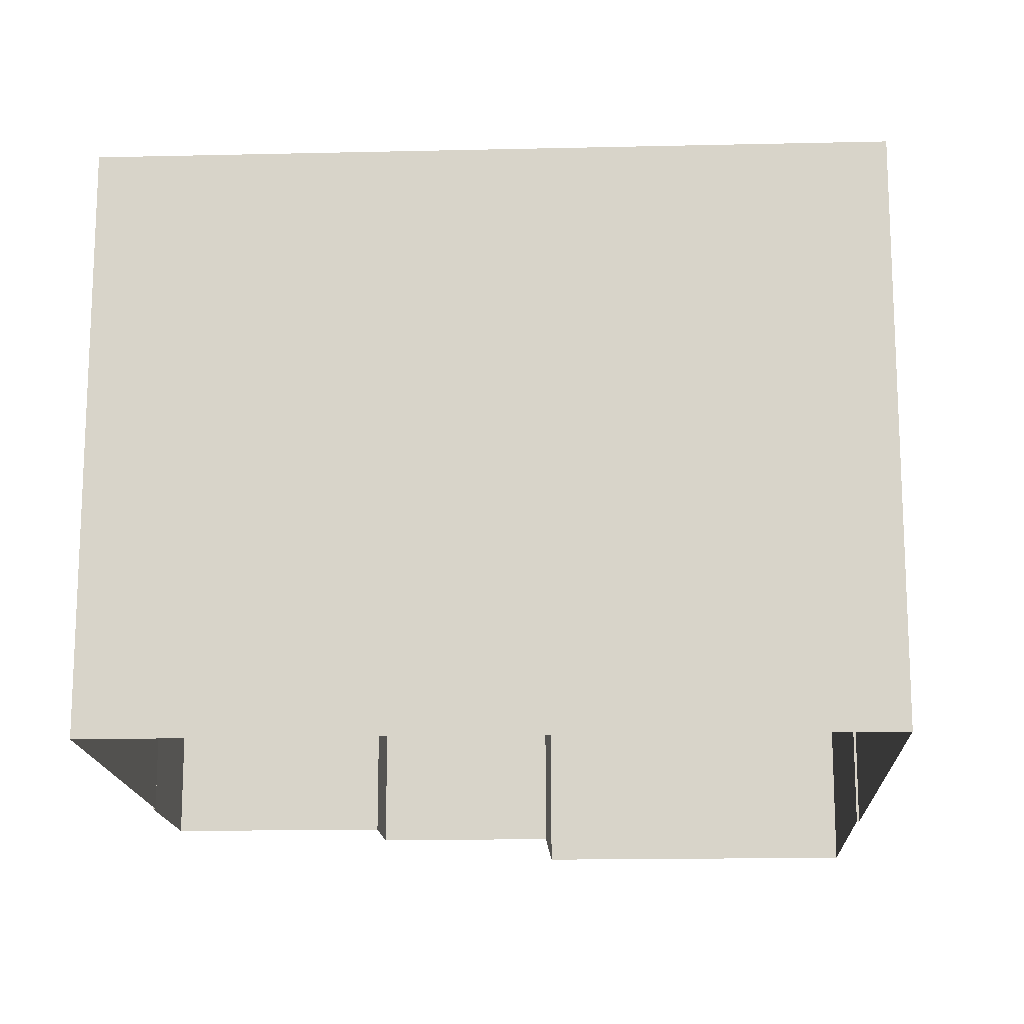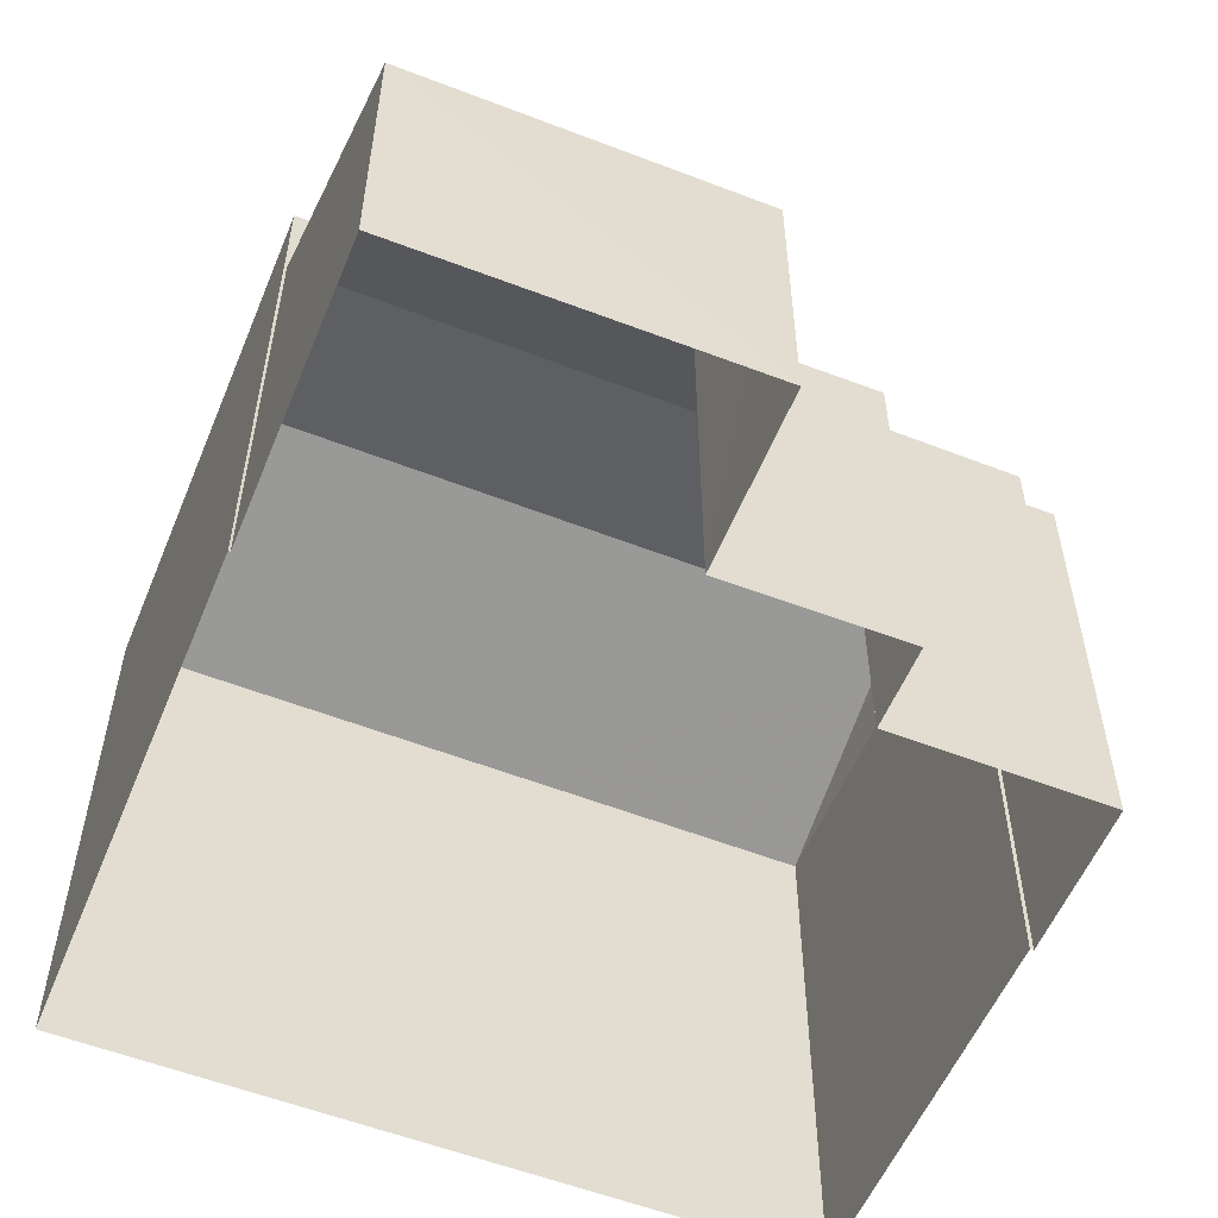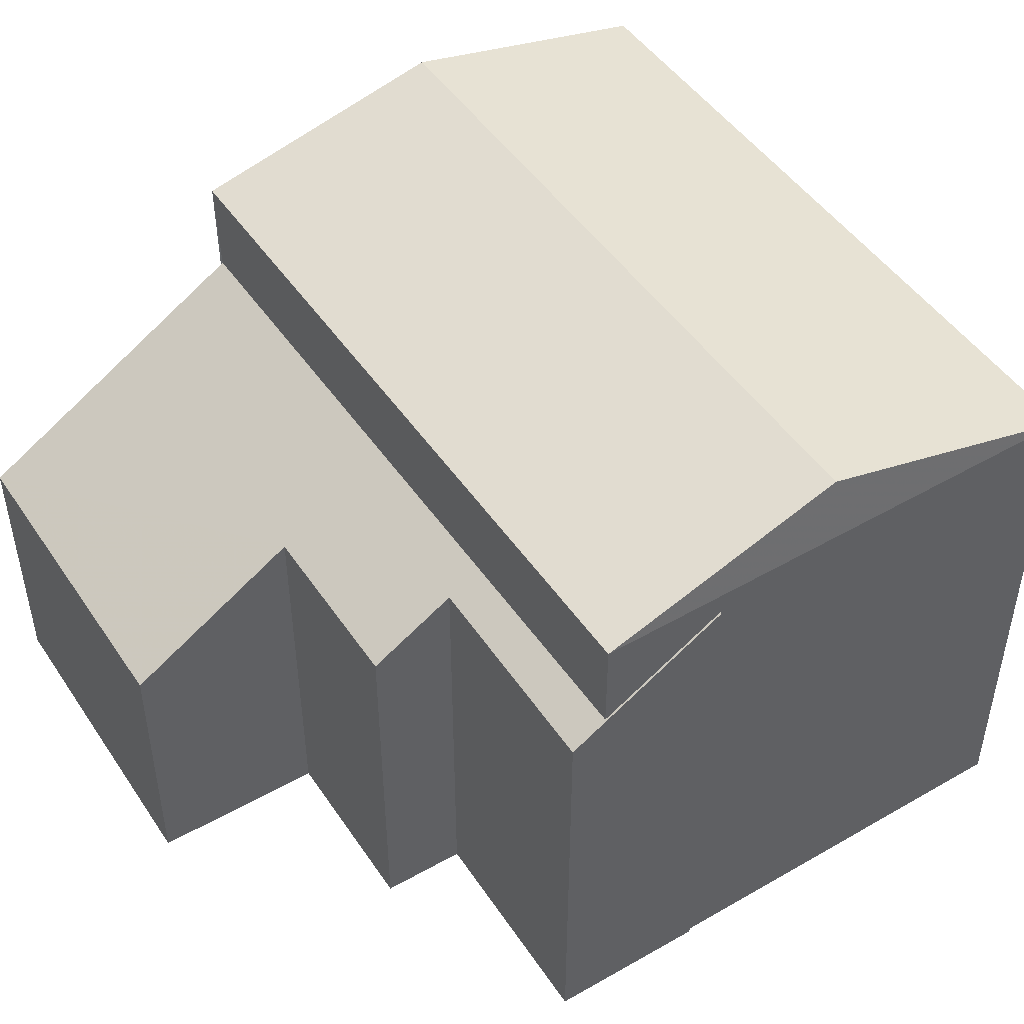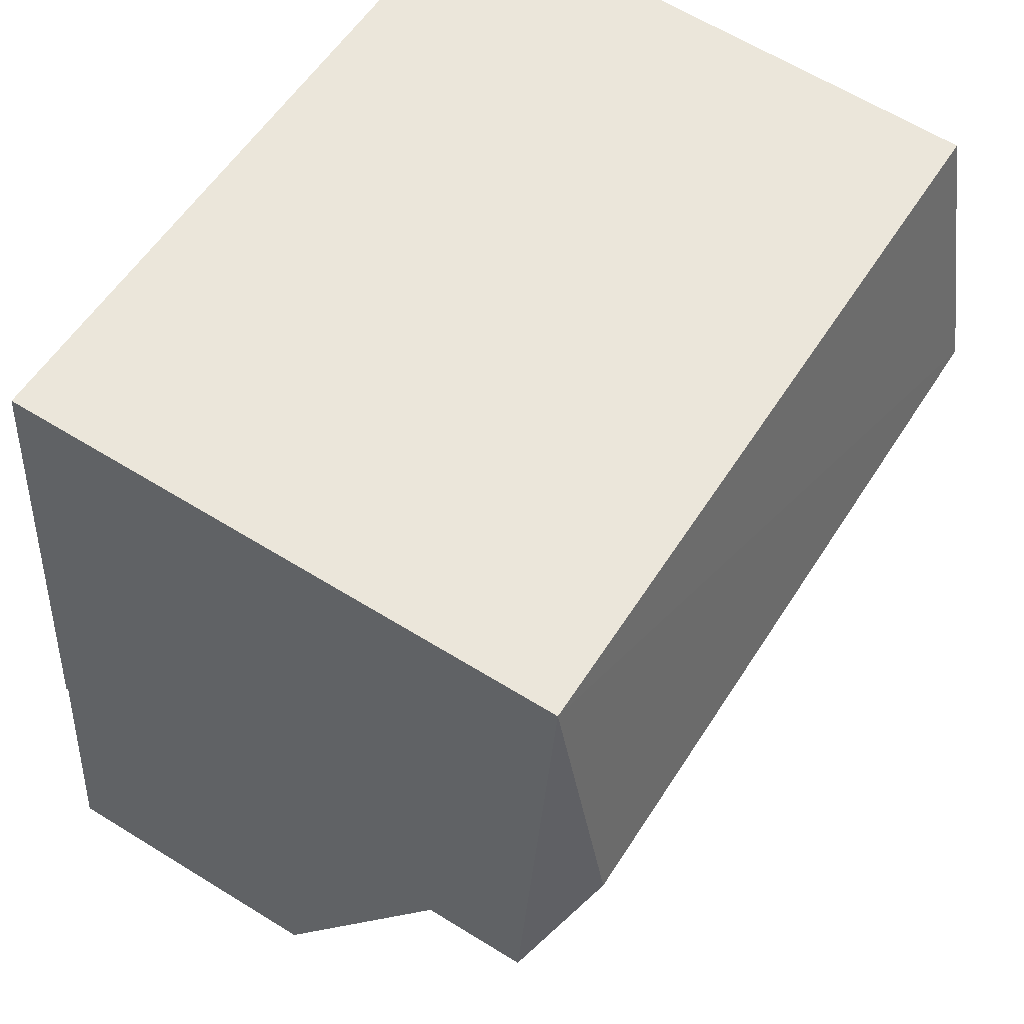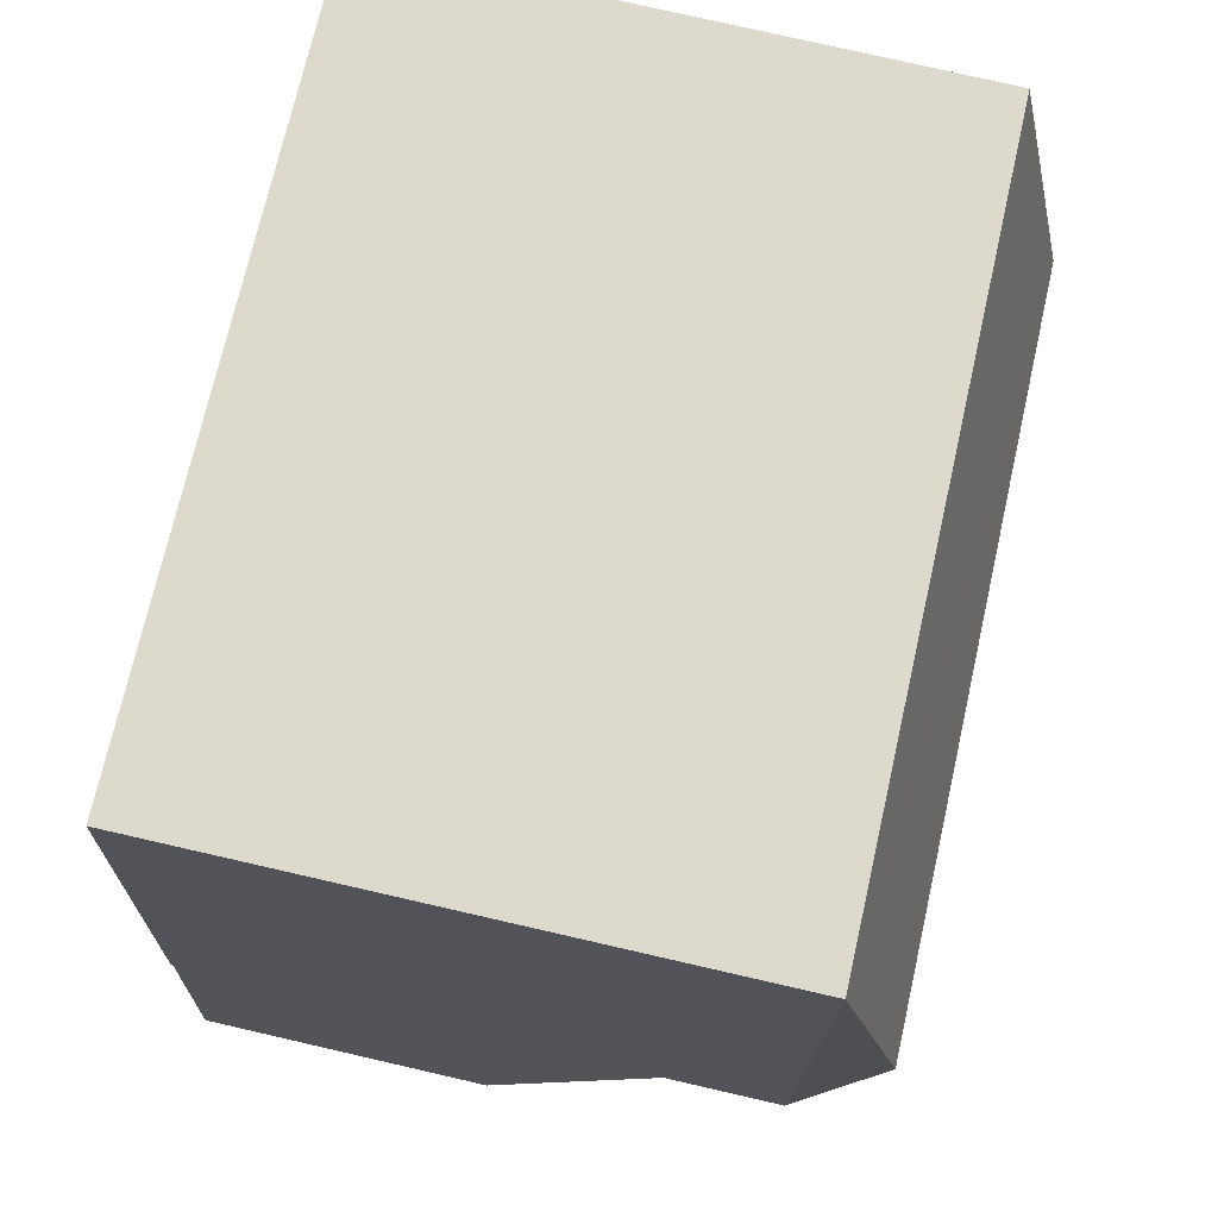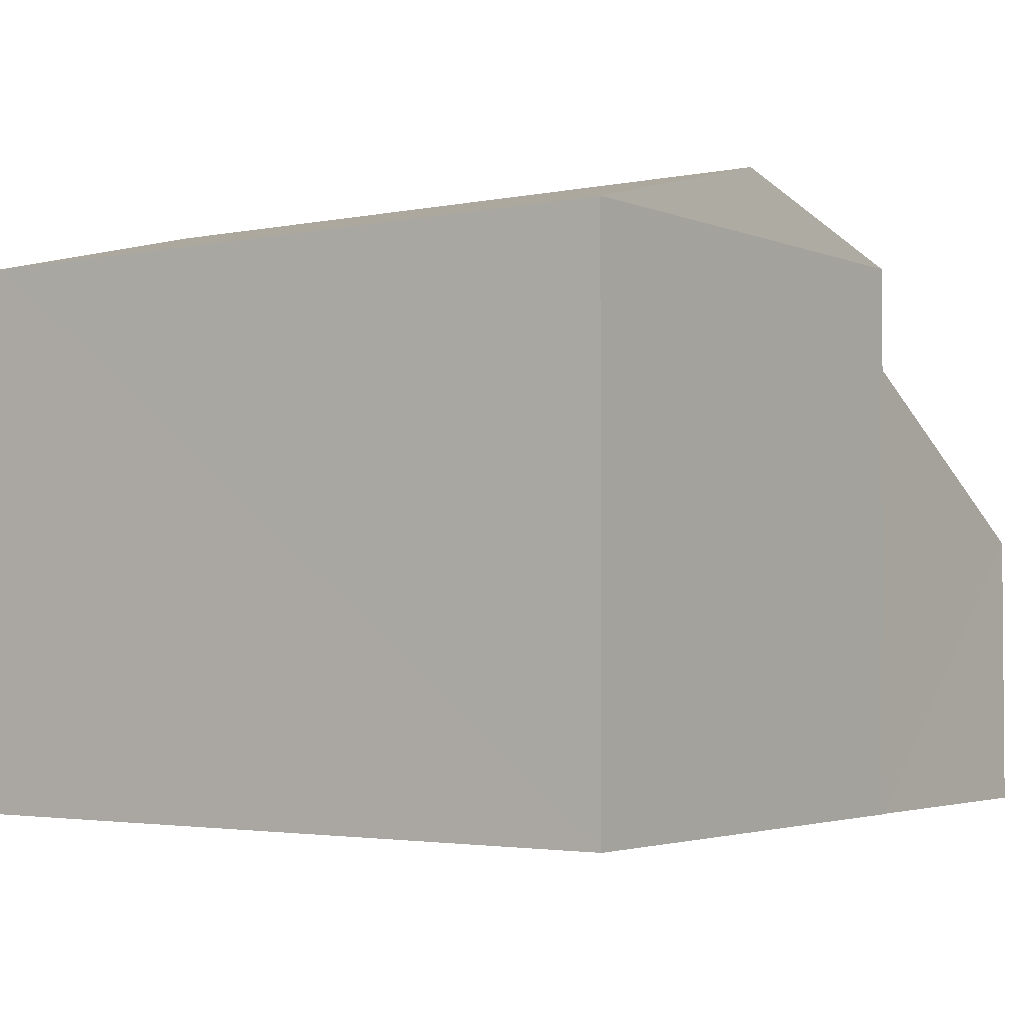
<metadata>
{"format":"obj","ext":"obj","renderer":"f3d","projection":"perspective","resolution":1024,"background":"white","views":[{"elev":-15.7,"azim":176.2,"up":"+Z"},{"elev":-55.5,"azim":-28.9,"up":"+Z"},{"elev":48.2,"azim":50.7,"up":"+Z"},{"elev":63.2,"azim":-58.0,"up":"+Y"},{"elev":78.7,"azim":-77.2,"up":"+Y"},{"elev":-2.7,"azim":-151.1,"up":"+Z"}]}
</metadata>
<code>
v -8.921e+04 -9.868e+04 8.23
v -8.92e+04 -9.868e+04 8.23
v -8.921e+04 -9.869e+04 8.229
v -8.921e+04 -9.869e+04 8.23
v -8.921e+04 -9.869e+04 8.23
v -8.921e+04 -9.869e+04 8.229
v -8.921e+04 -9.869e+04 8.229
v -8.921e+04 -9.869e+04 8.229
v -8.921e+04 -9.869e+04 8.23
v -8.921e+04 -9.869e+04 8.23
v -8.921e+04 -9.869e+04 8.229
v -8.921e+04 -9.869e+04 8.229
v -8.921e+04 -9.869e+04 14.16
v -8.921e+04 -9.868e+04 14.87
v -8.921e+04 -9.869e+04 14.16
v -8.921e+04 -9.868e+04 14.87
v -8.921e+04 -9.868e+04 14.16
v -8.92e+04 -9.868e+04 14.16
v -8.921e+04 -9.869e+04 11.25
v -8.921e+04 -9.869e+04 11.25
v -8.921e+04 -9.869e+04 12.37
v -8.921e+04 -9.869e+04 13.1
v -8.921e+04 -9.869e+04 13.92
v -8.921e+04 -9.869e+04 13.14
v -8.921e+04 -9.869e+04 12.91
v -8.921e+04 -9.869e+04 13.92
v -8.921e+04 -9.869e+04 12.91
v -8.921e+04 -9.869e+04 12.37
f 1 2 3
f 4 1 5
f 6 7 8
f 2 6 3
f 9 5 10
f 9 10 11
f 10 3 12
f 3 6 8
f 5 1 3
f 10 5 3
f 13 14 15
f 14 16 17
f 16 13 18
f 14 17 15
f 17 16 18
f 19 20 21
f 19 21 22
f 23 24 25
f 26 24 23
f 24 22 27
f 28 27 21
f 24 27 25
f 21 27 22
f 16 14 13
f 26 23 7
f 6 26 7
f 27 3 8
f 25 27 8
f 5 9 19
f 22 5 19
f 13 26 18
f 18 26 2
f 24 26 13
f 2 26 6
f 15 17 1
f 4 15 1
f 19 9 11
f 20 19 11
f 20 11 10
f 21 20 10
f 24 13 22
f 5 22 4
f 4 22 15
f 22 13 15
f 21 10 12
f 28 21 12
f 18 2 1
f 17 18 1
f 28 12 3
f 27 28 3
f 25 8 7
f 23 25 7

</code>
